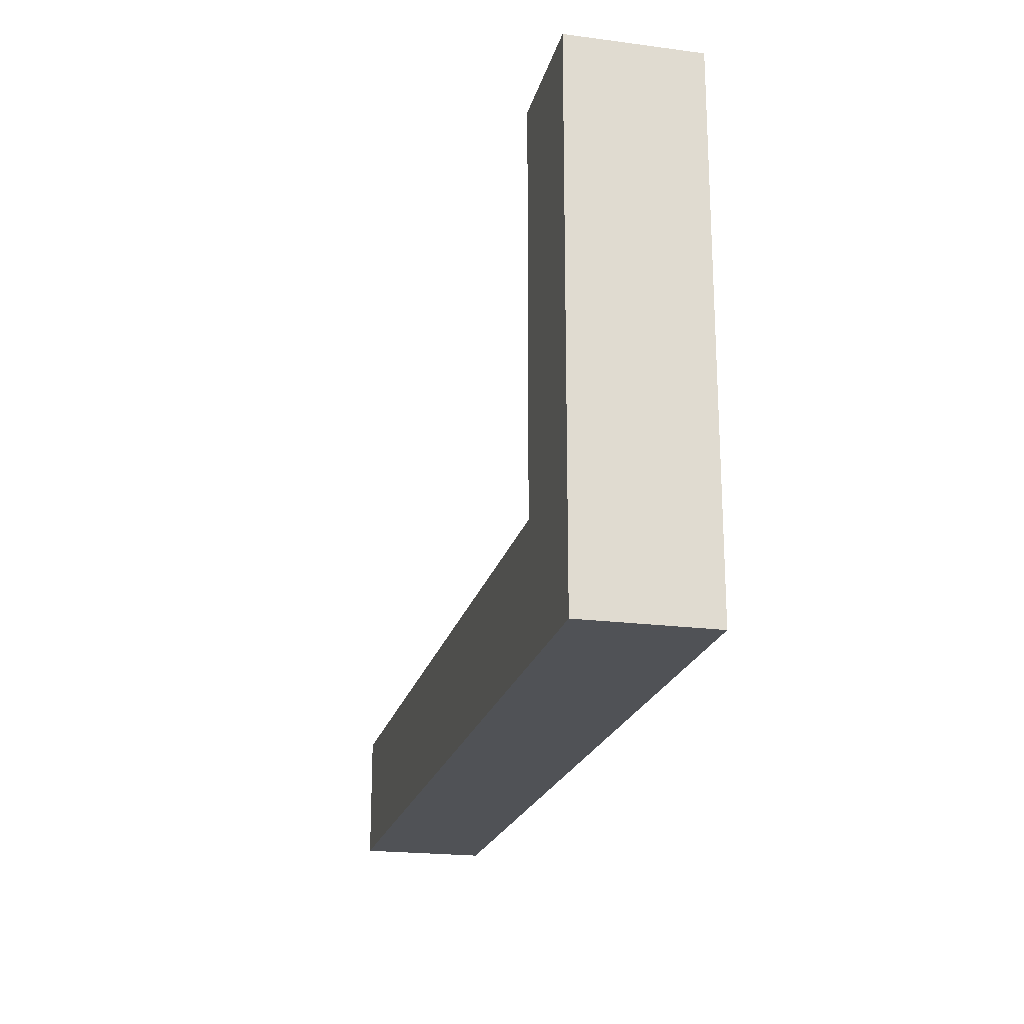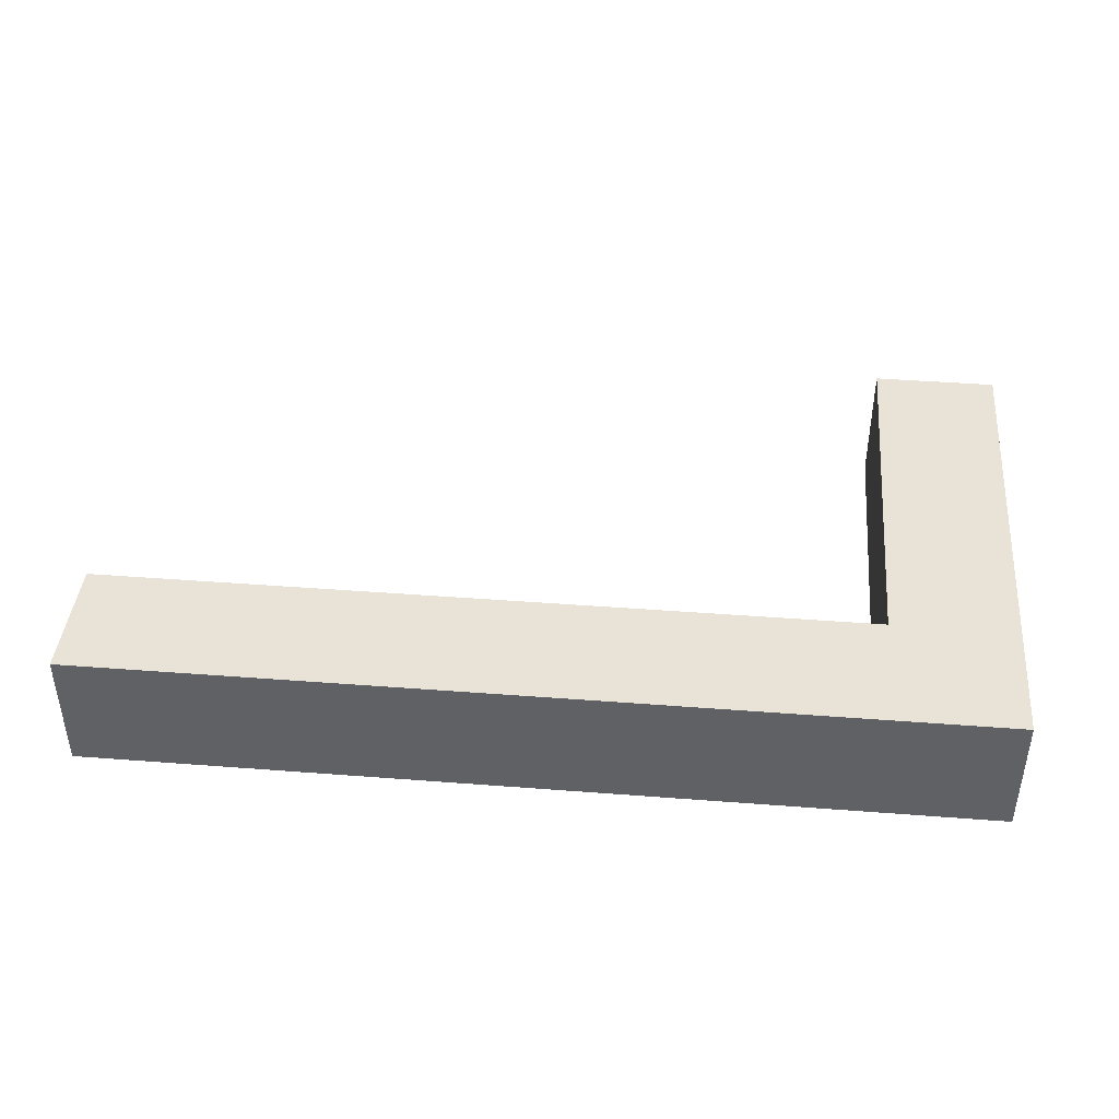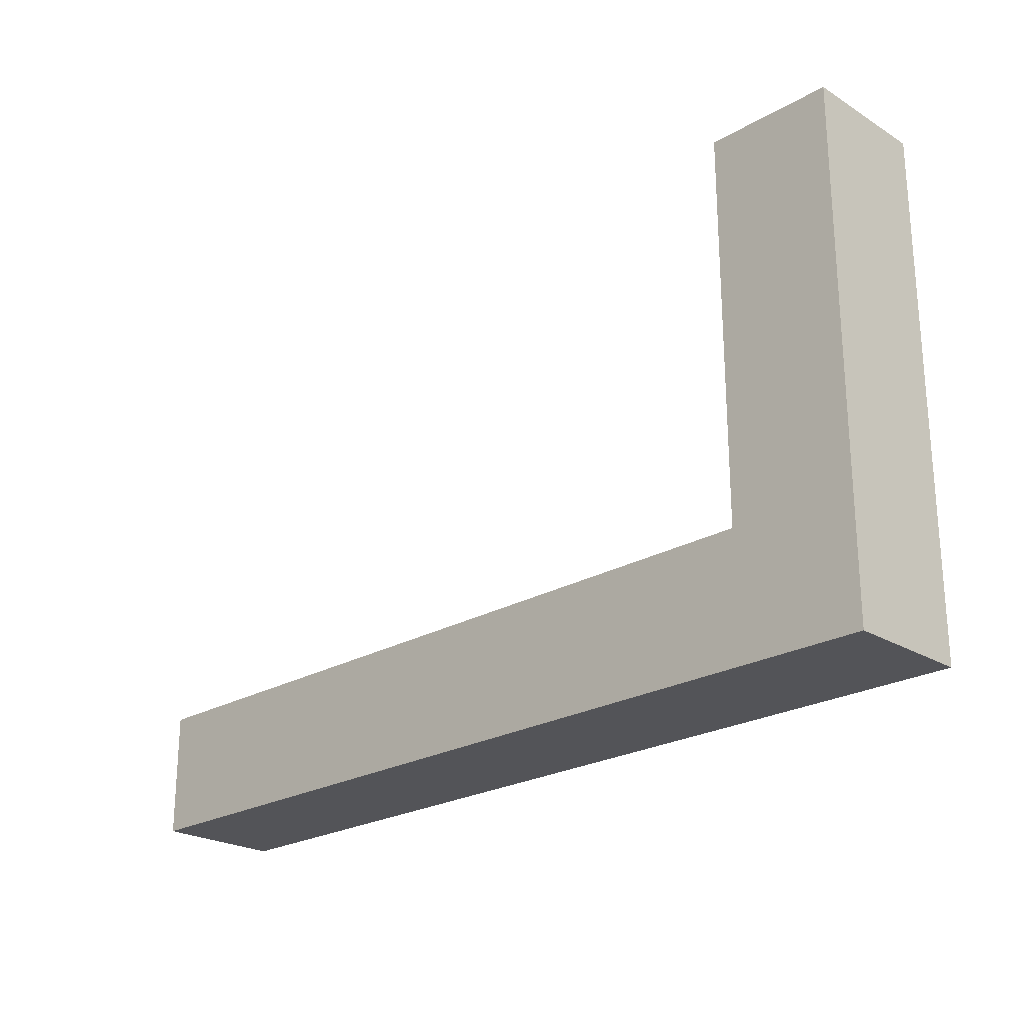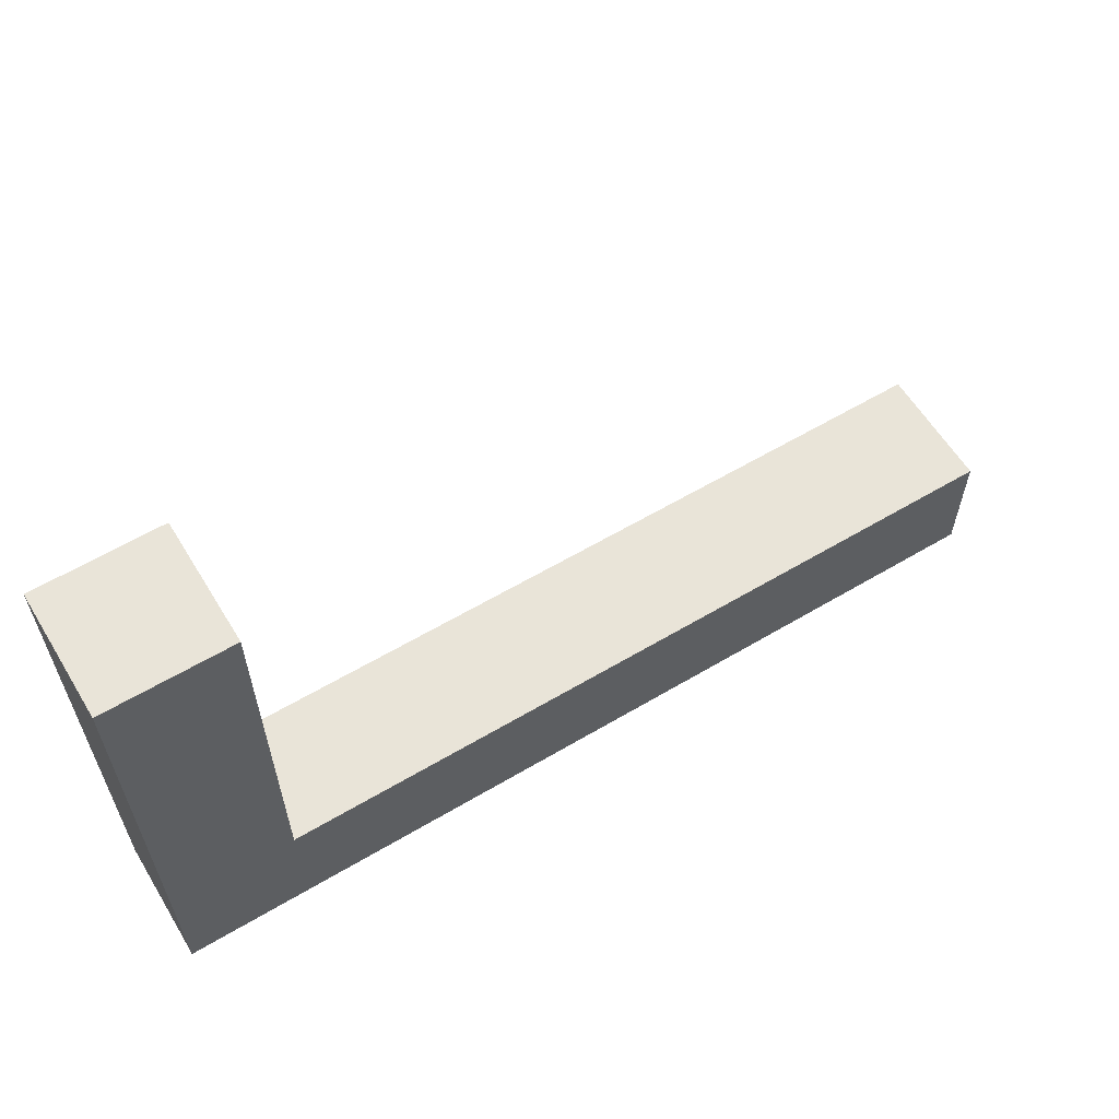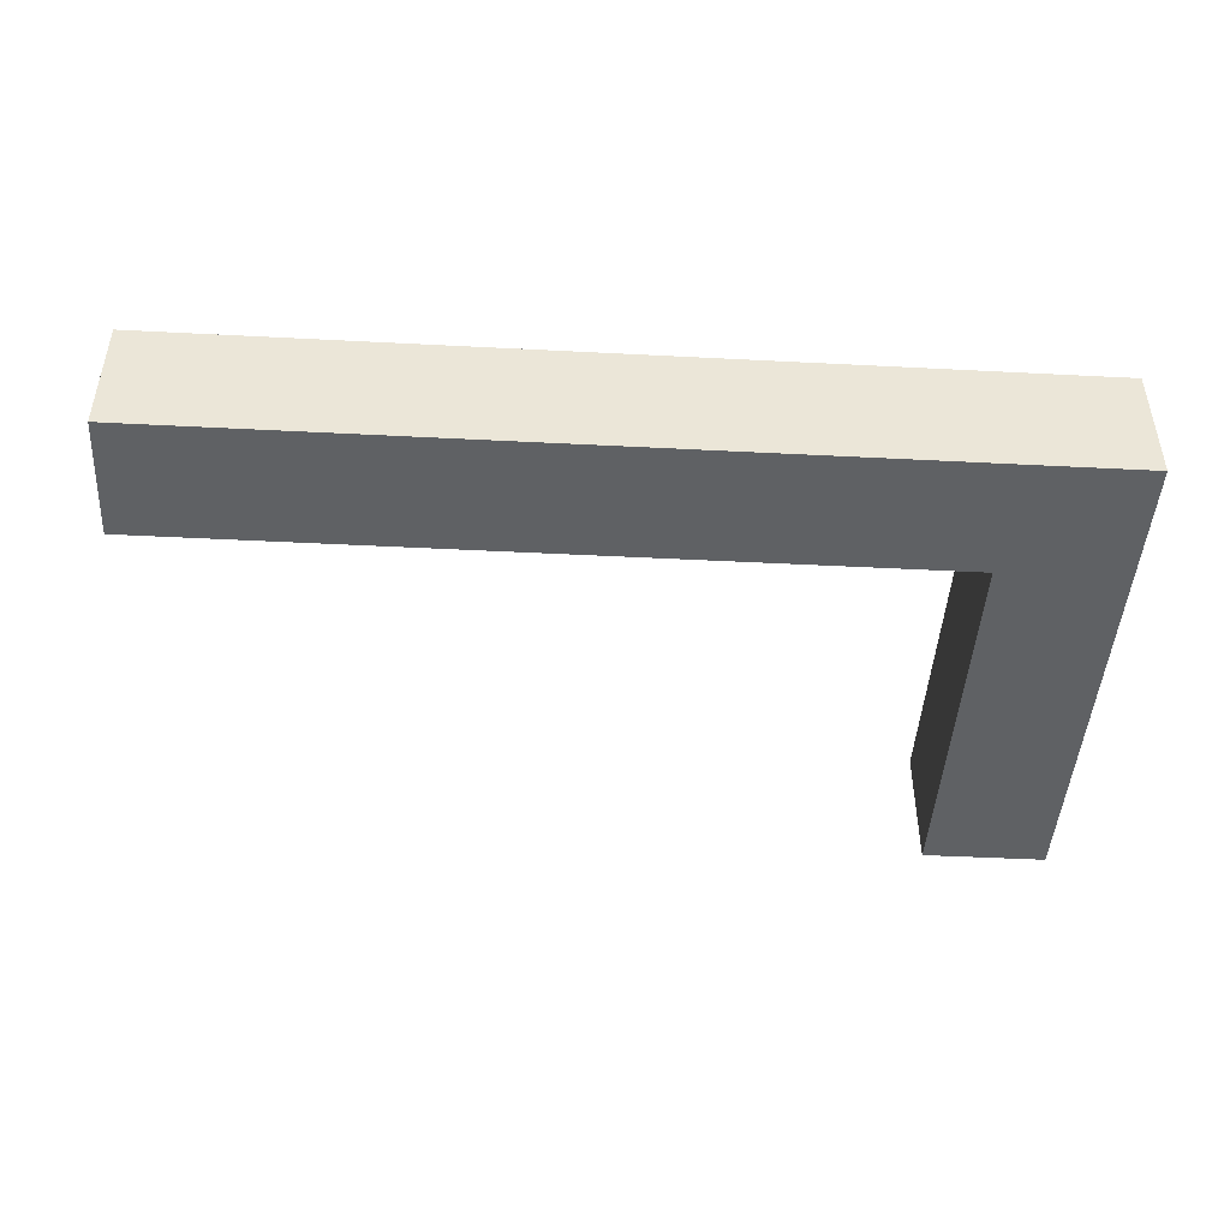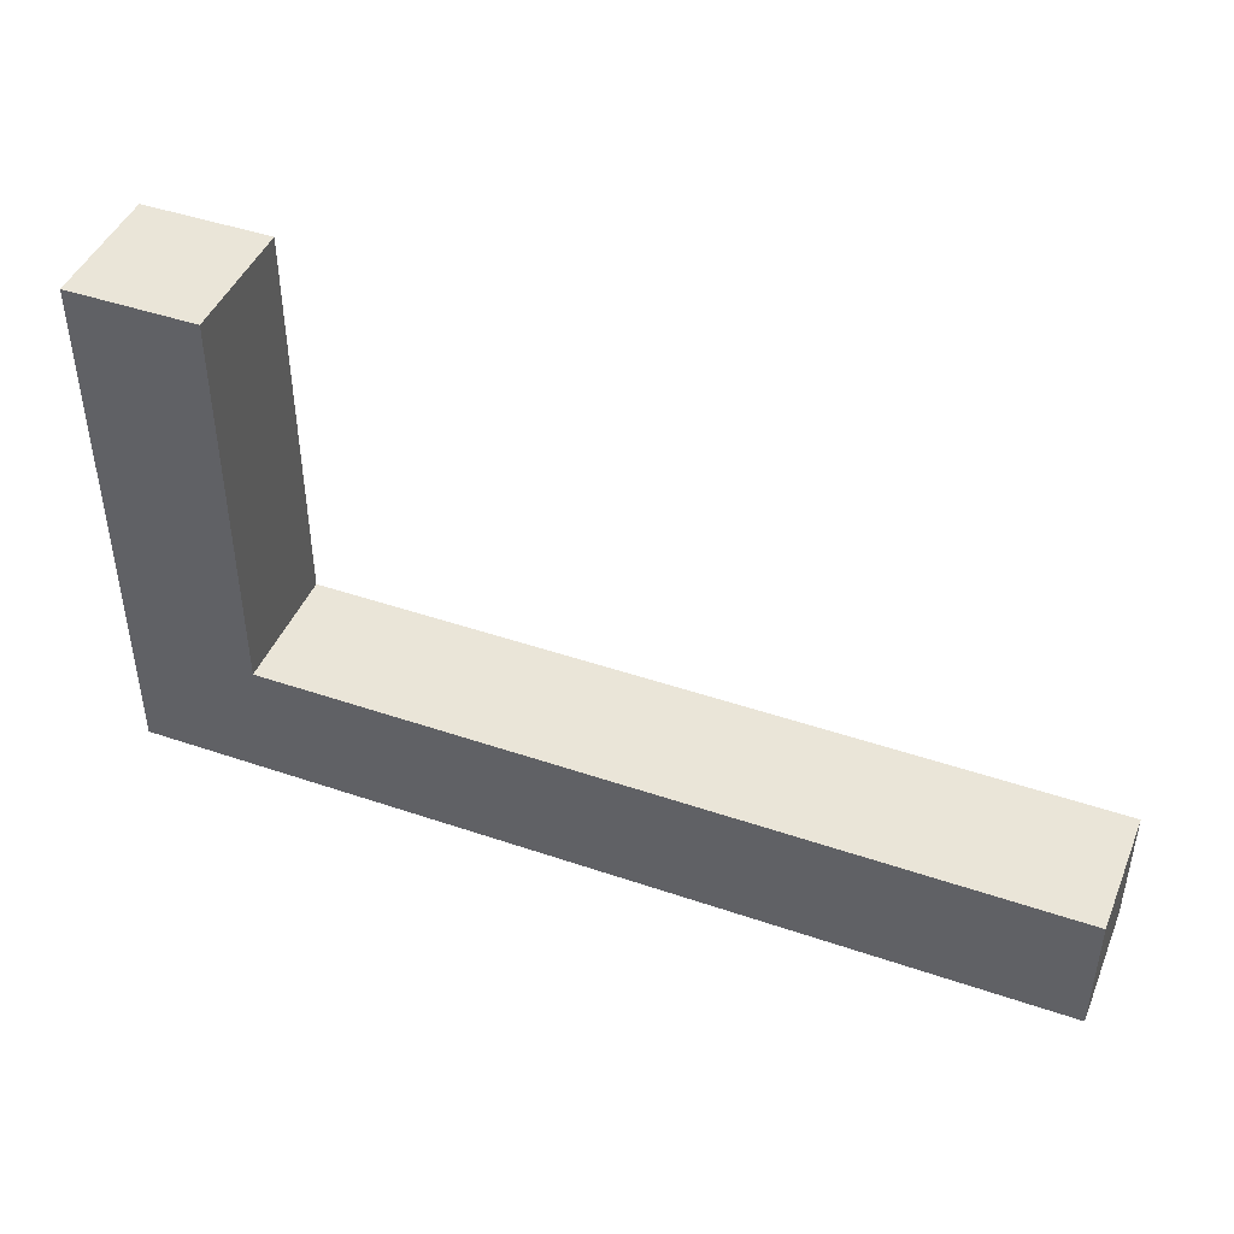
<metadata>
{"format":"obj","ext":"obj","renderer":"f3d","projection":"perspective","resolution":1024,"background":"white","views":[{"elev":-20.9,"azim":76.7,"up":"+Y"},{"elev":41.8,"azim":5.3,"up":"+Z"},{"elev":-23.5,"azim":44.3,"up":"+Y"},{"elev":60.0,"azim":148.7,"up":"+Y"},{"elev":-45.5,"azim":-3.4,"up":"+Z"},{"elev":44.6,"azim":-158.3,"up":"+Y"}]}
</metadata>
<code>
v -63 0 63
v -63 0 47
v -63 16 63
v -63 16 47
v 36 16 63
v 36 16 47
v 36 66 63
v 36 66 47
v 52 0 63
v 52 0 47
v 52 66 63
v 52 66 47
v -63 0 63
v -63 16 63
v 36 16 63
v 36 66 63
v 52 0 63
v 52 66 63
v -63 0 47
v -63 16 47
v 36 16 47
v 36 66 47
v 52 0 47
v 52 66 47
v -63 0 63
v 52 0 63
v -63 0 47
v 52 0 47
v -63 16 63
v 36 16 63
v -63 16 47
v 36 16 47
v 36 66 63
v 52 66 63
v 36 66 47
v 52 66 47
f 3 2 1
f 4 2 3
f 7 6 5
f 8 6 7
f 9 10 11
f 11 10 12
f 15 14 13
f 17 15 13
f 17 16 15
f 18 16 17
f 19 20 21
f 19 21 23
f 21 22 23
f 23 22 24
f 27 26 25
f 28 26 27
f 29 30 31
f 31 30 32
f 33 34 35
f 35 34 36

</code>
